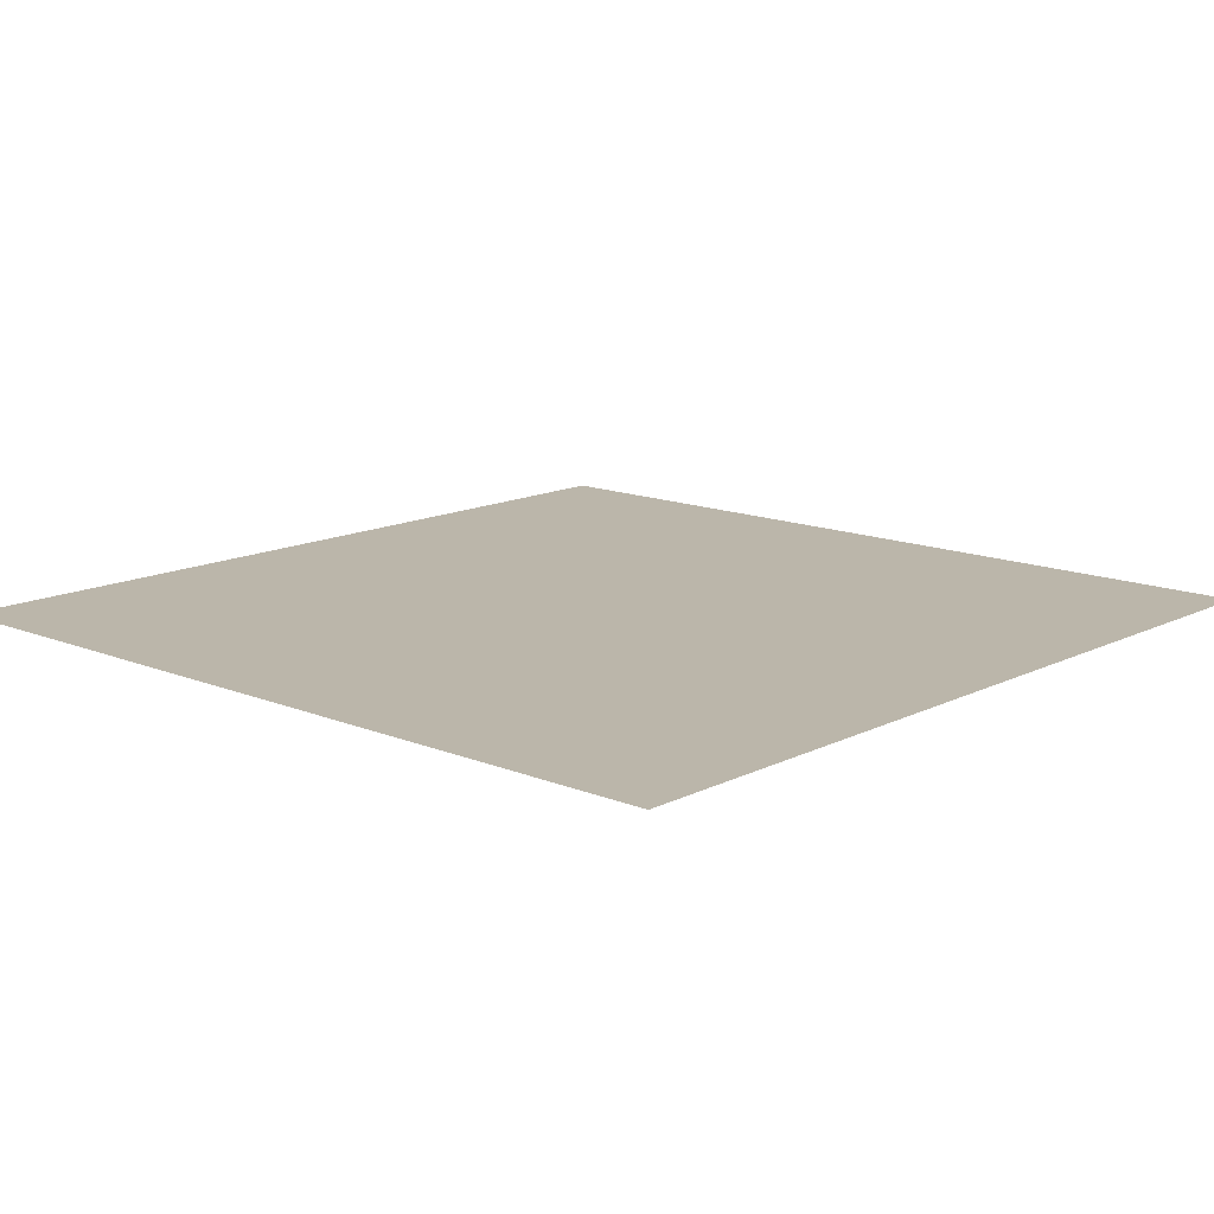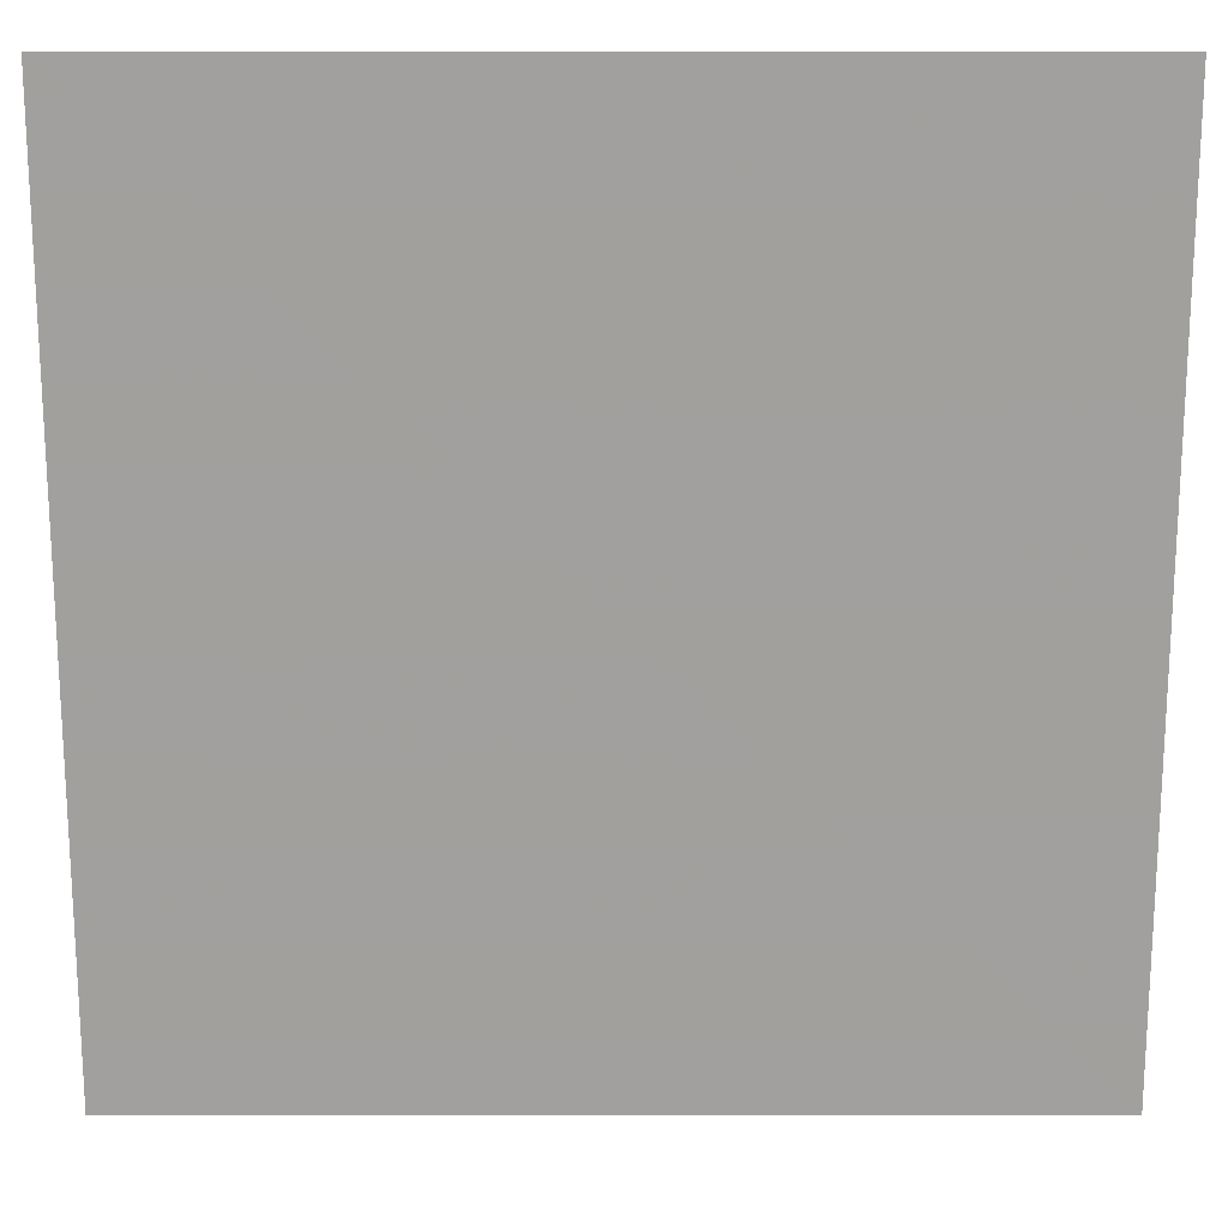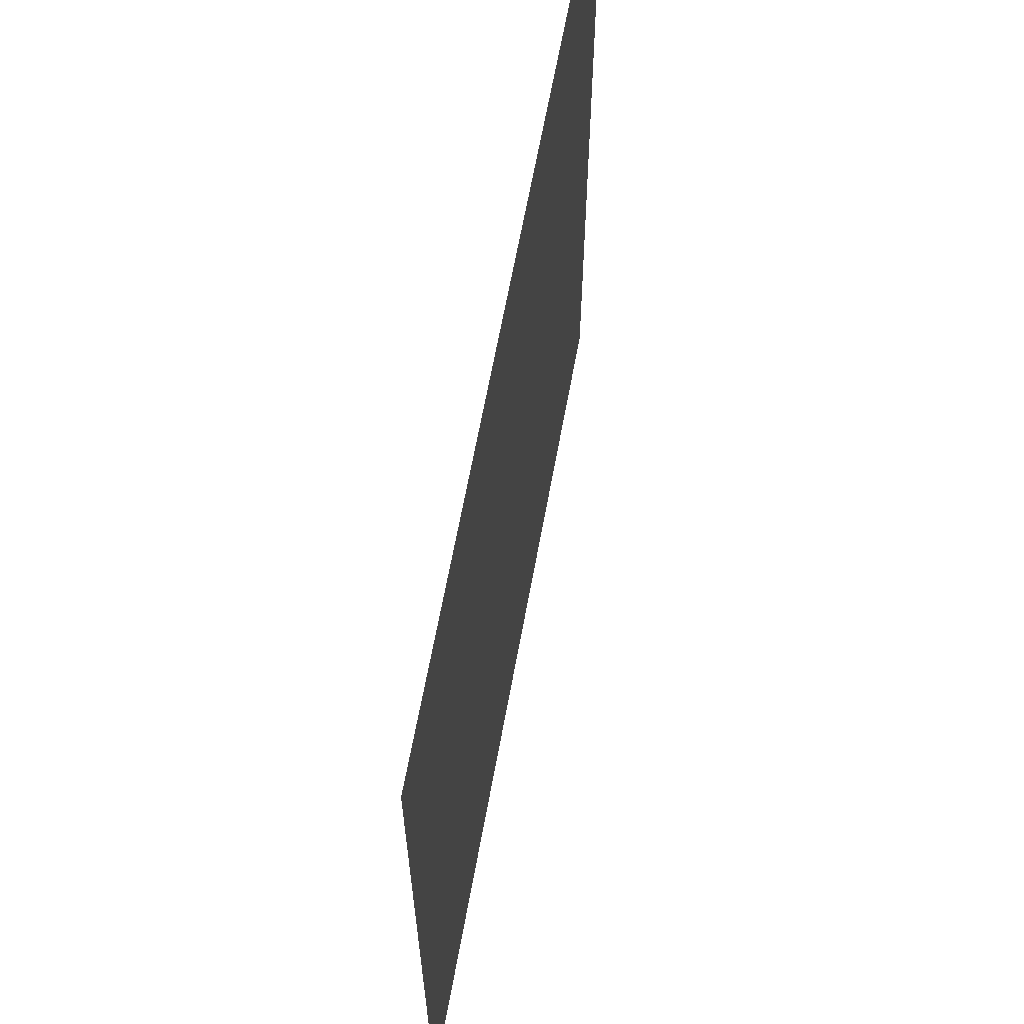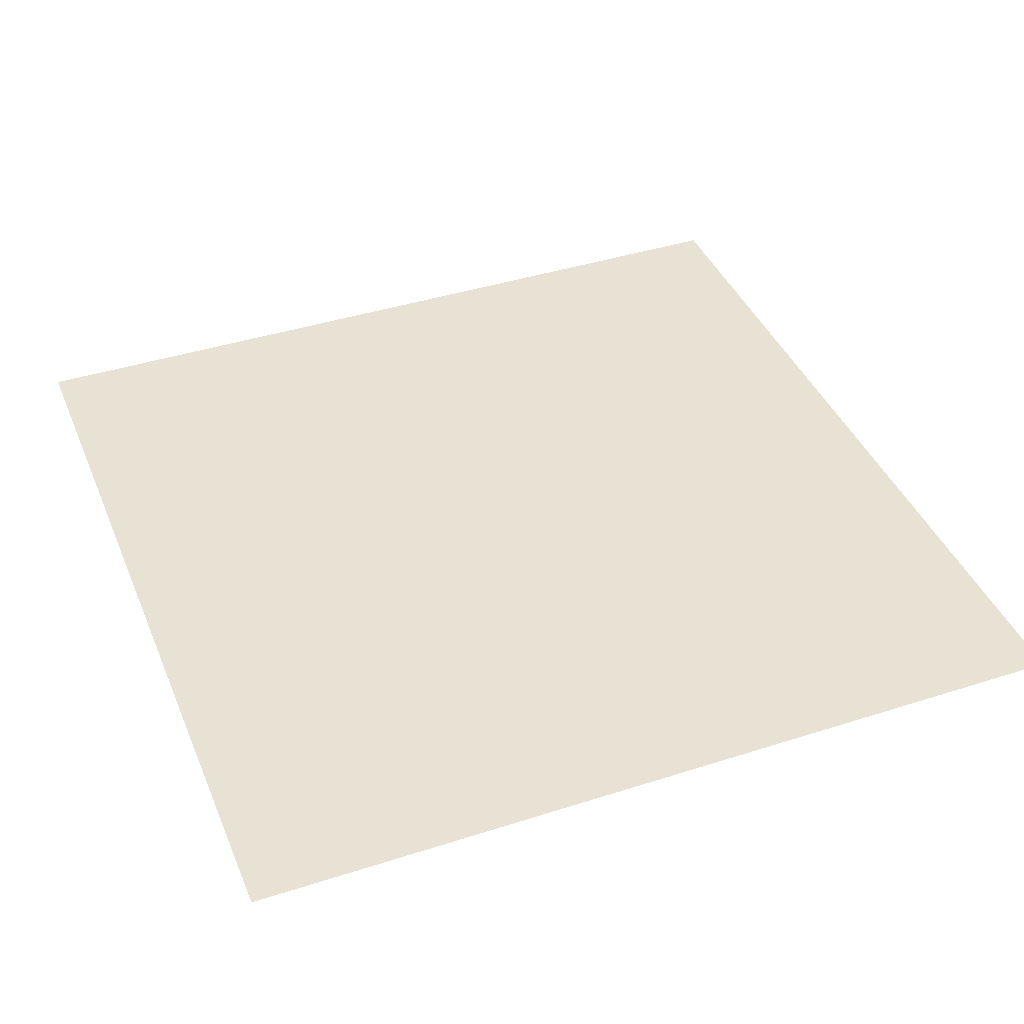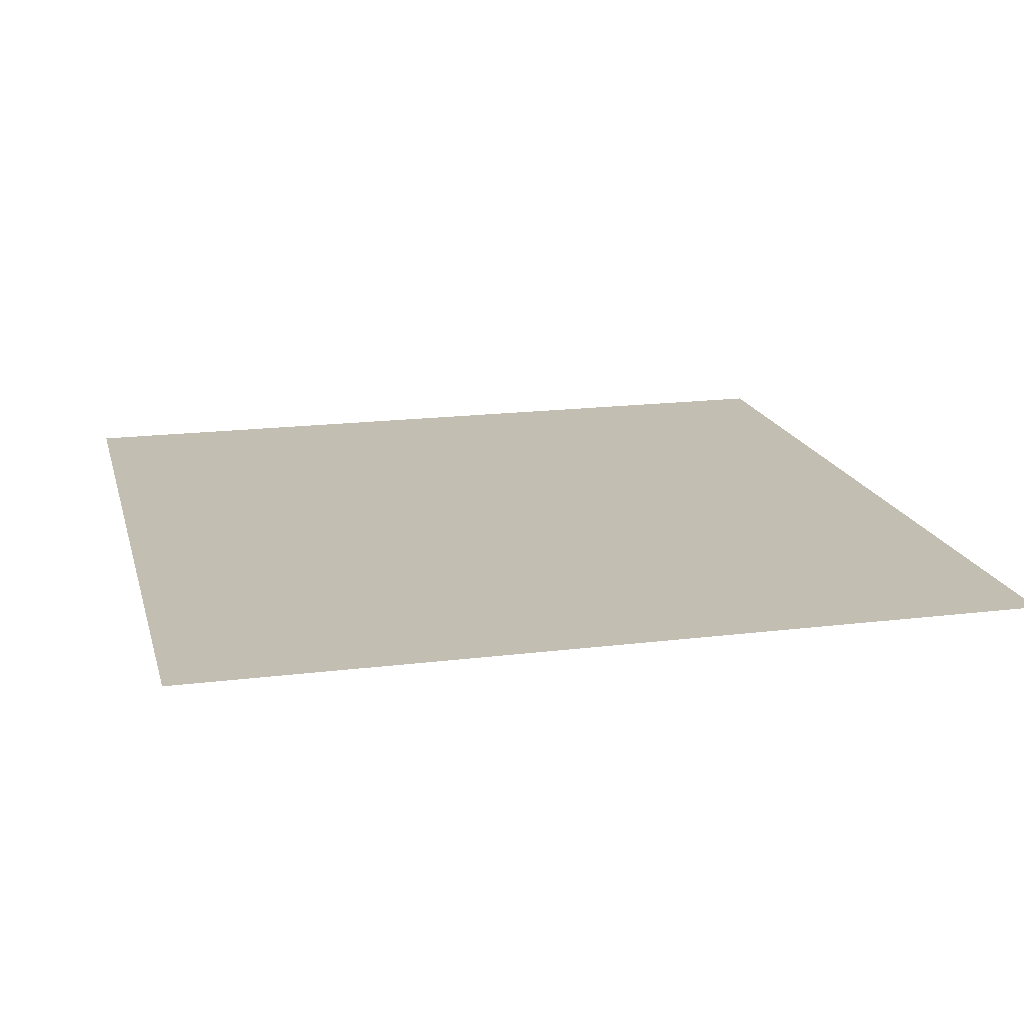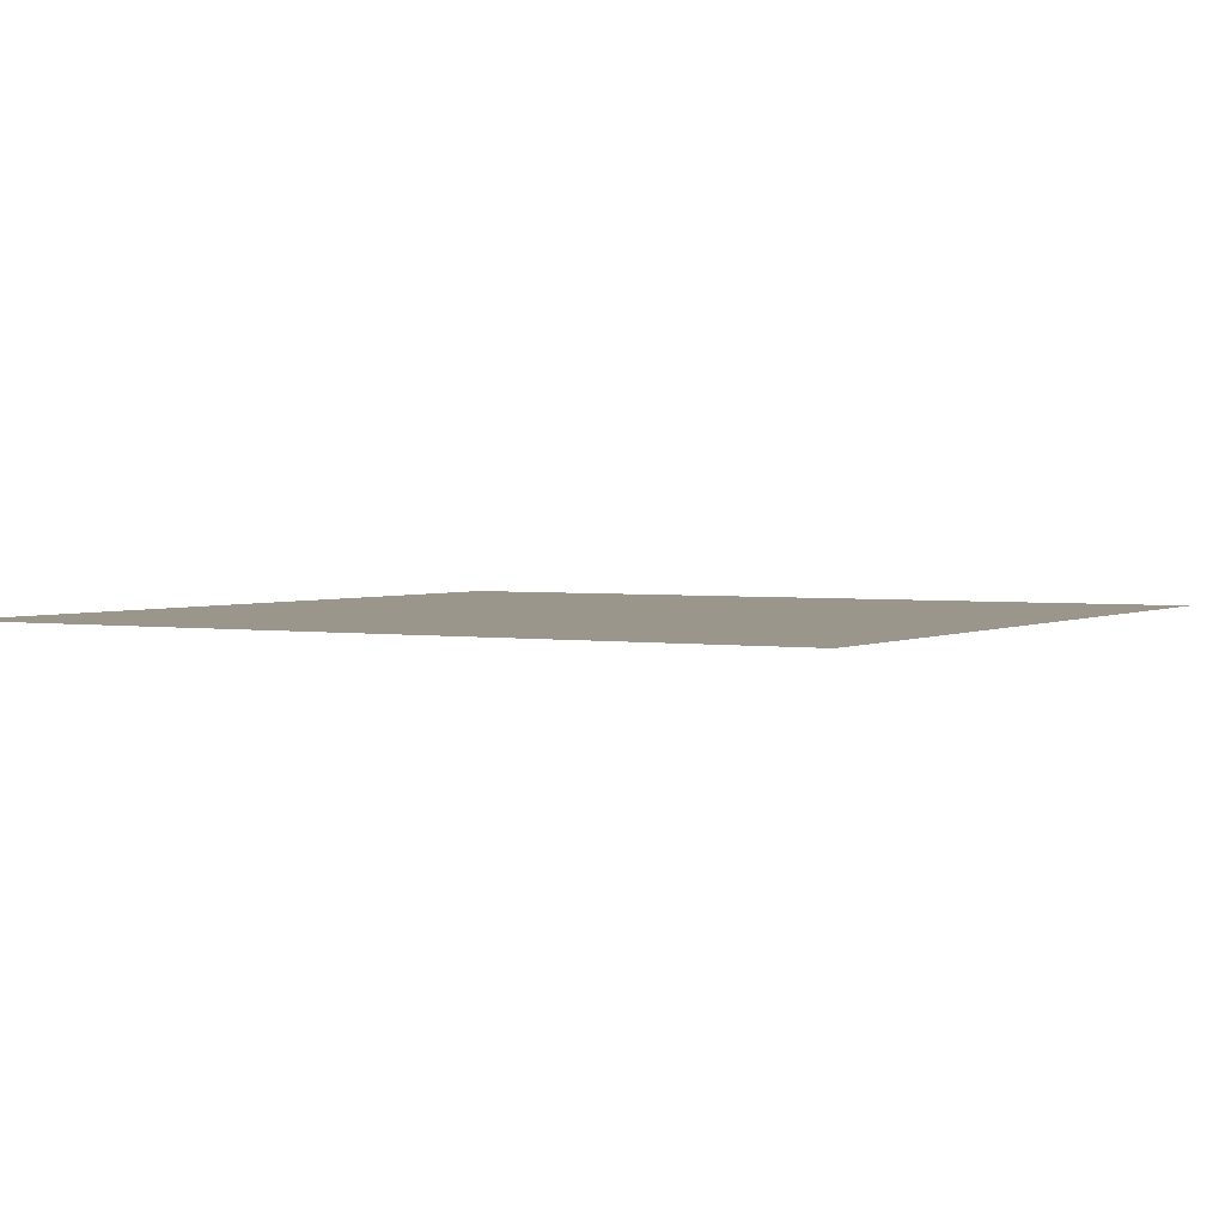
<metadata>
{"format":"obj","ext":"obj","renderer":"f3d","projection":"perspective","resolution":1024,"background":"white","views":[{"elev":13.9,"azim":42.2,"up":"+Z"},{"elev":18.3,"azim":-0.1,"up":"+Y"},{"elev":64.8,"azim":-79.6,"up":"+Y"},{"elev":40.9,"azim":68.6,"up":"+Z"},{"elev":17.5,"azim":76.1,"up":"+Z"},{"elev":2.5,"azim":119.9,"up":"+Z"}]}
</metadata>
<code>
v 0 0 0
v 0.3 0 0
v 0 0.3 0
v 0.3 0.3 0
f 1 2 3
f 2 4 3

</code>
